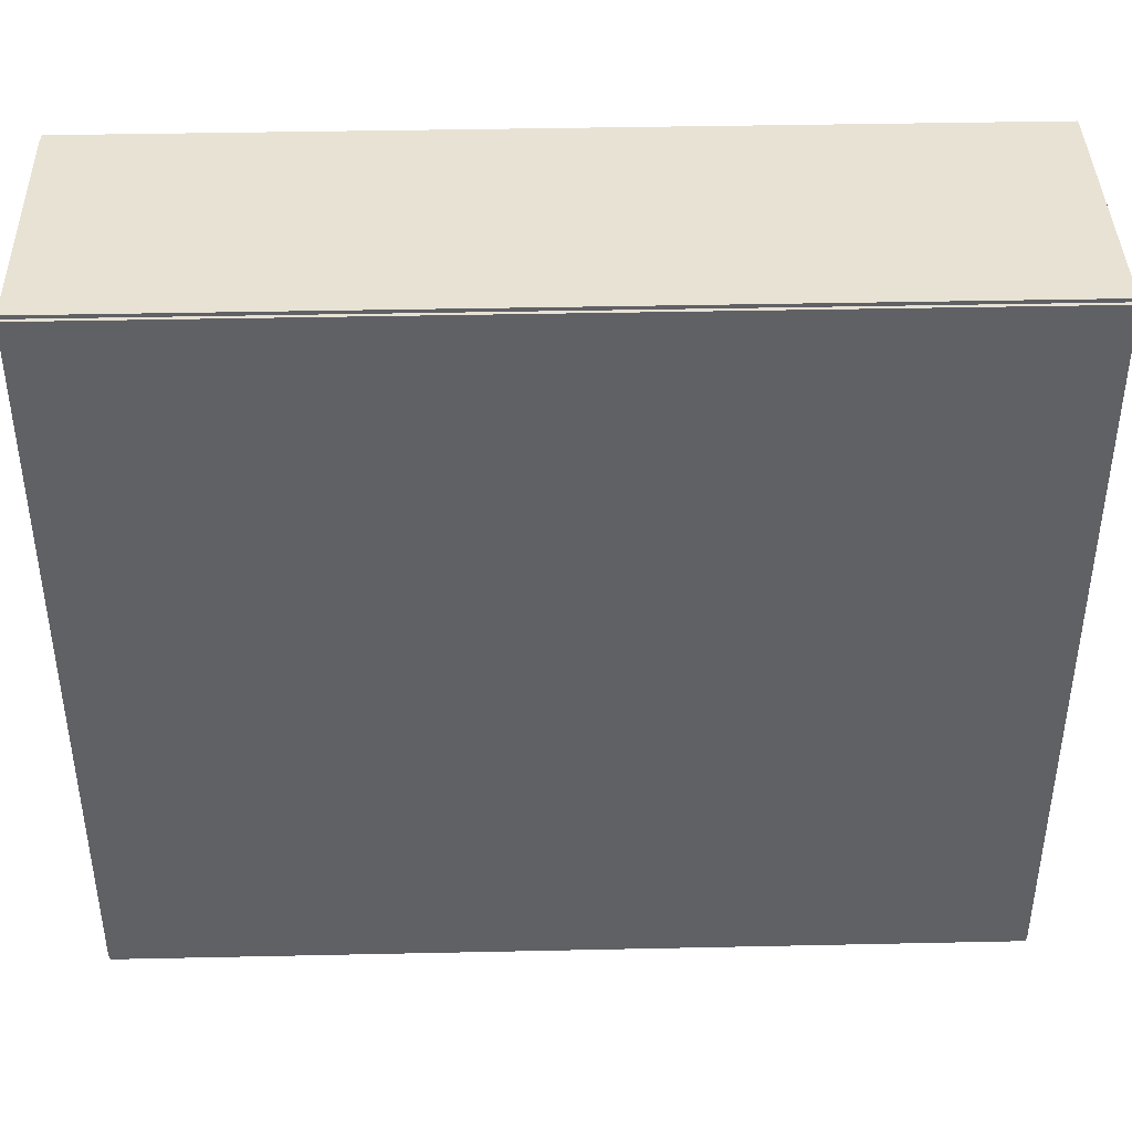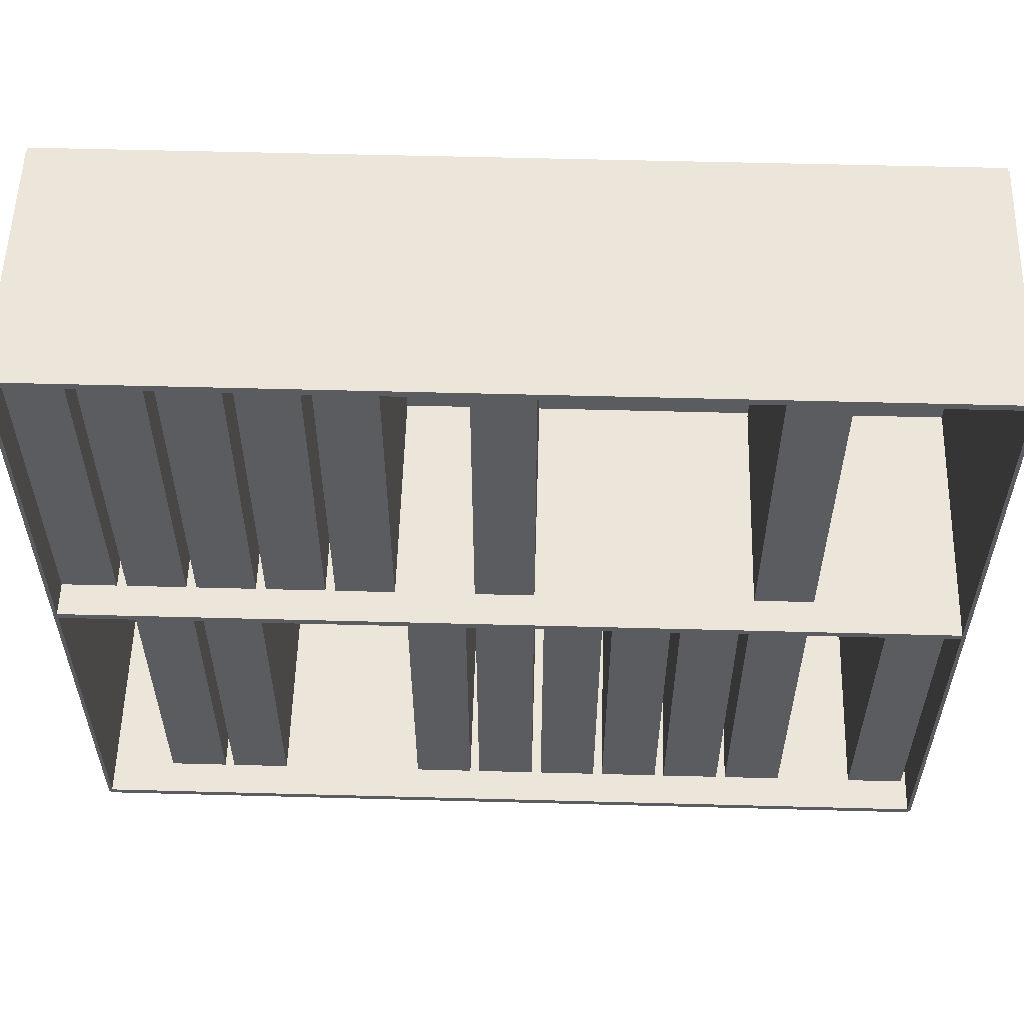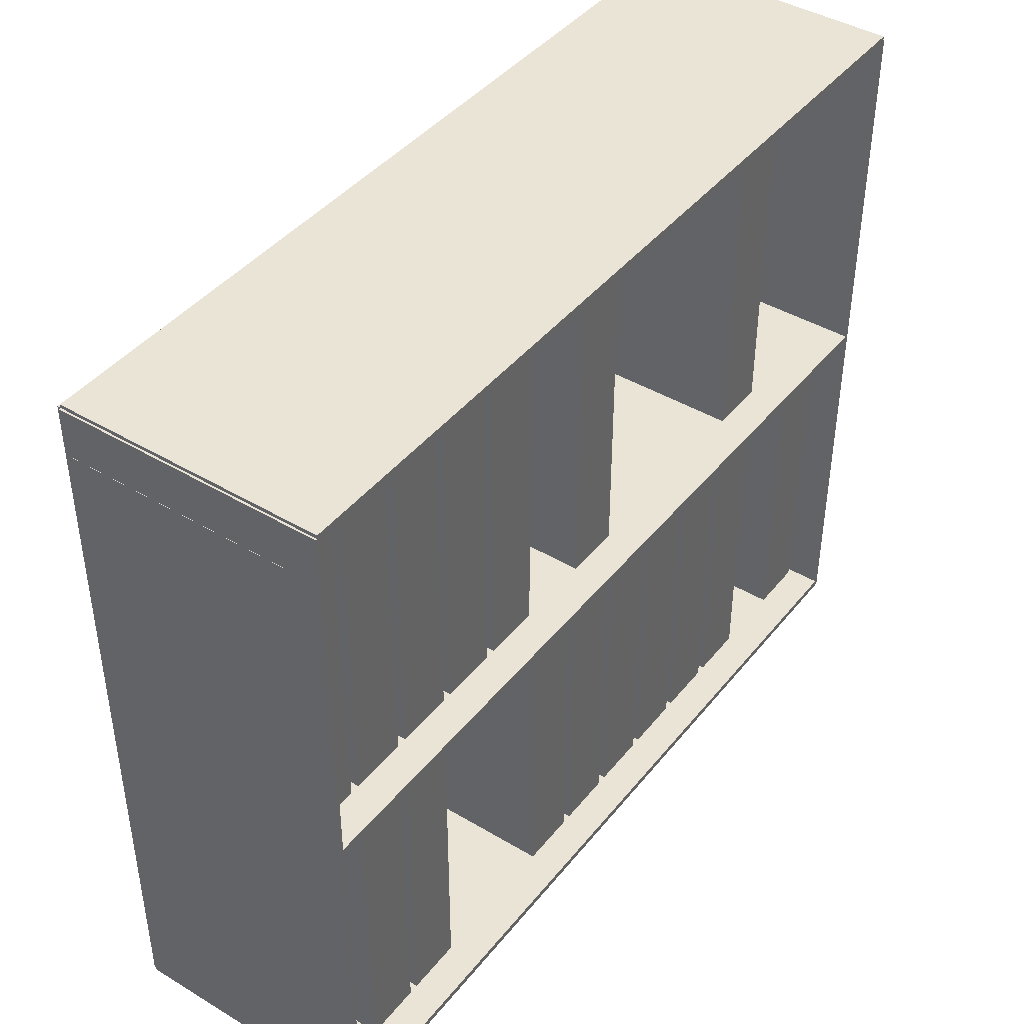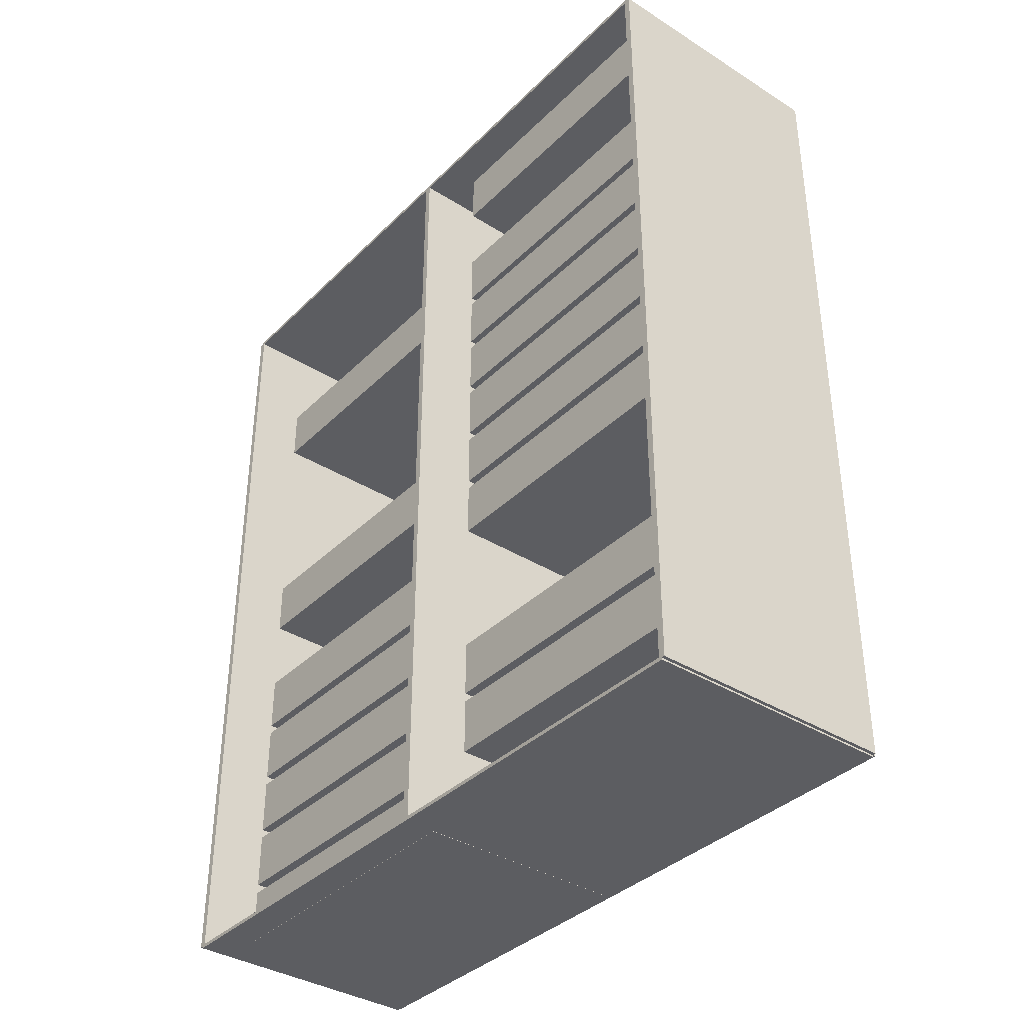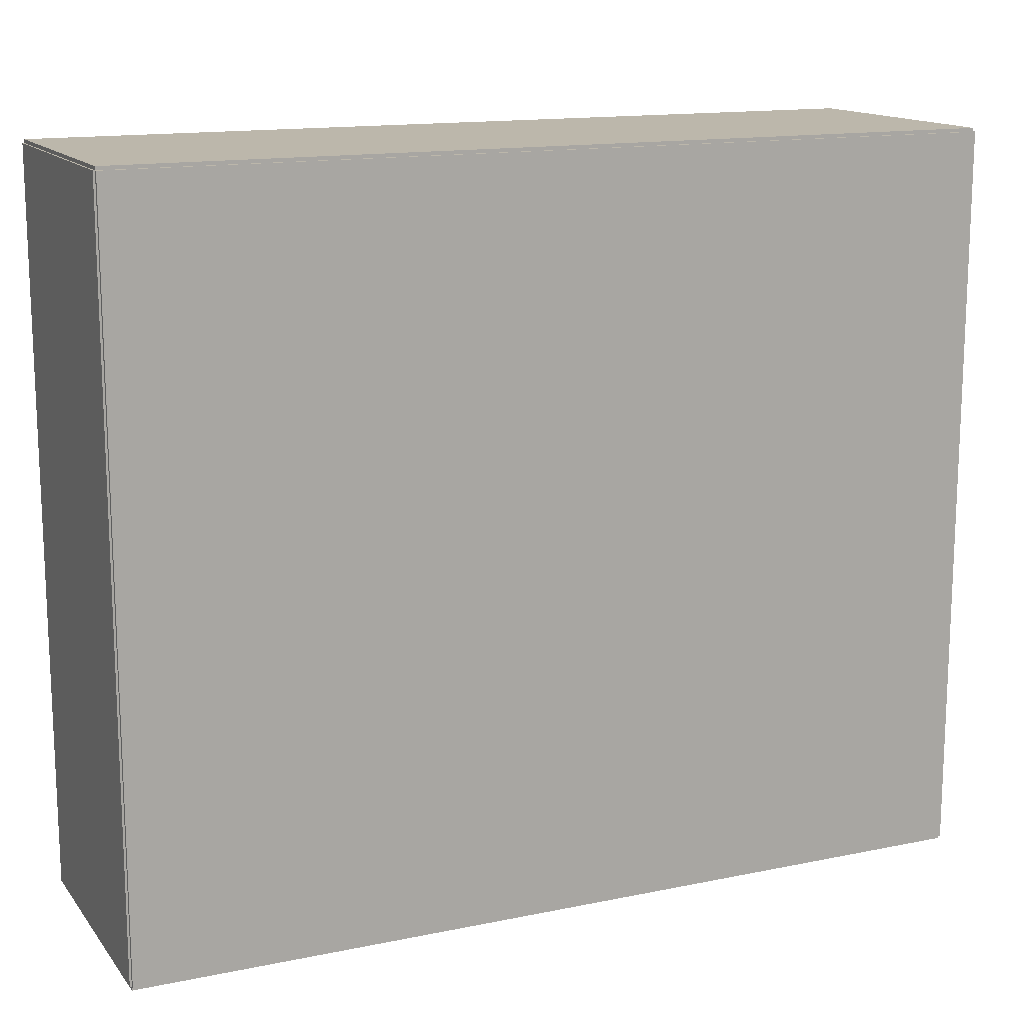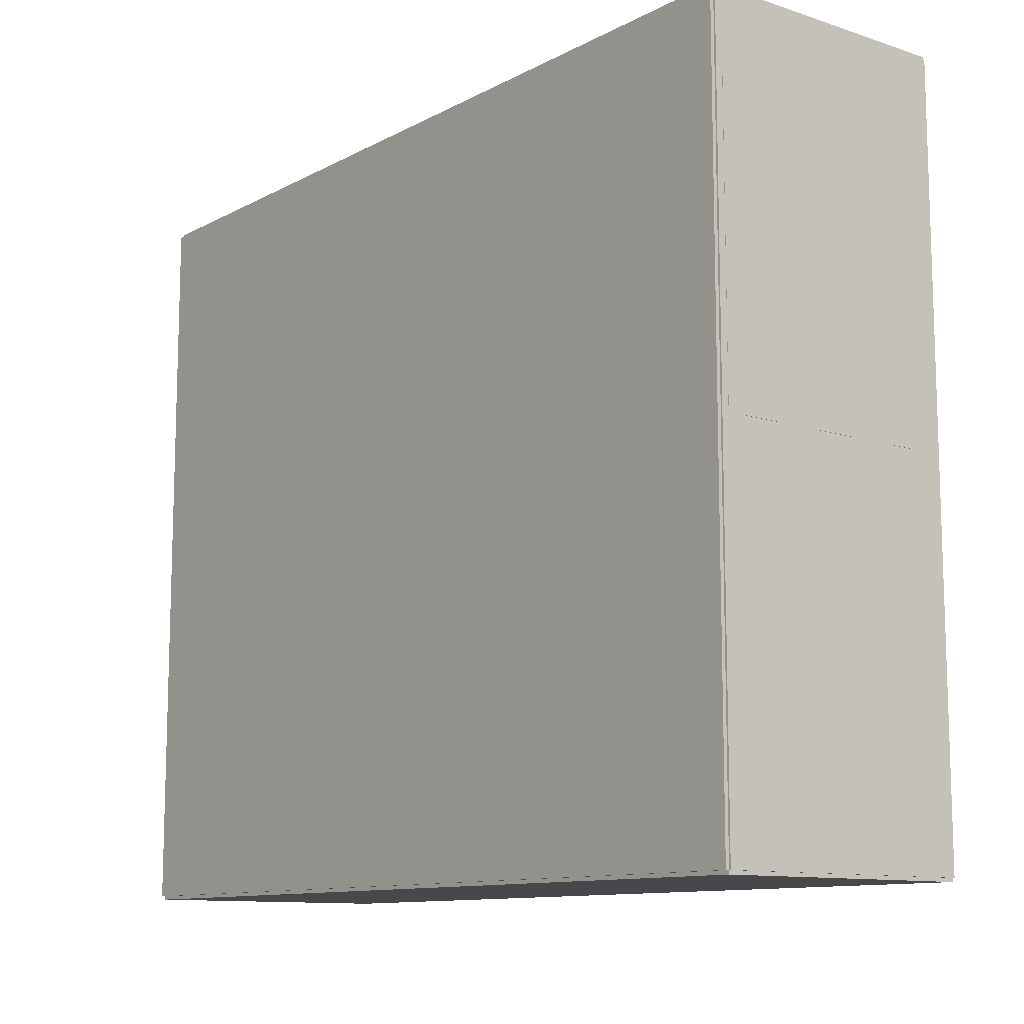
<metadata>
{"format":"obj","ext":"obj","renderer":"f3d","projection":"perspective","resolution":1024,"background":"white","views":[{"elev":40.7,"azim":-91.5,"up":"+Z"},{"elev":56.1,"azim":91.6,"up":"+Z"},{"elev":42.5,"azim":35.5,"up":"+Z"},{"elev":-37.1,"azim":141.1,"up":"+Y"},{"elev":14.5,"azim":-114.2,"up":"+Z"},{"elev":-11.2,"azim":-38.4,"up":"+Z"}]}
</metadata>
<code>
v -0.1048 -0.3489 -0.002788
v -0.1048 -0.3489 0.002788
v -0.1048 0.3489 -0.002788
v -0.1048 0.3489 0.002788
v 0.1048 -0.3489 -0.002788
v 0.1048 -0.3489 0.002788
v 0.1048 0.3489 -0.002788
v 0.1048 0.3489 0.002788
v -0.102 -0.3489 0
v -0.1076 -0.3489 0
v -0.102 0.3489 0
v -0.1076 0.3489 0
v -0.102 -0.3489 0.5897
v -0.1076 -0.3489 0.5897
v -0.102 0.3489 0.5897
v -0.1076 0.3489 0.5897
v -0.1048 -0.3489 0.292
v -0.1048 -0.3489 0.2976
v -0.1048 0.3489 0.292
v -0.1048 0.3489 0.2976
v 0.1048 -0.3489 0.292
v 0.1048 -0.3489 0.2976
v 0.1048 0.3489 0.292
v 0.1048 0.3489 0.2976
v -0.1048 0.3474 0.5897
v -0.1048 0.3504 0.5897
v -0.1048 0.3474 0
v -0.1048 0.3504 0
v 0.1048 0.3474 0.5897
v 0.1048 0.3504 0.5897
v 0.1048 0.3474 0
v 0.1048 0.3504 0
v -0.1048 -0.3474 0
v -0.1048 -0.3504 0
v -0.1048 -0.3474 0.5897
v -0.1048 -0.3504 0.5897
v 0.1048 -0.3474 0
v 0.1048 -0.3504 0
v 0.1048 -0.3474 0.5897
v 0.1048 -0.3504 0.5897
v -0.1048 -0.3489 0.5869
v -0.1048 -0.3489 0.5925
v -0.1048 0.3489 0.5869
v -0.1048 0.3489 0.5925
v 0.1048 -0.3489 0.5869
v 0.1048 -0.3489 0.5925
v 0.1048 0.3489 0.5869
v 0.1048 0.3489 0.5925
v -0.09924 0.3434 0
v -0.09924 0.2972 0
v -0.09924 0.3434 0.2564
v -0.09924 0.2972 0.2564
v 0.07775 0.3434 0
v 0.07775 0.2972 0
v 0.07775 0.3434 0.2564
v 0.07775 0.2972 0.2564
v -0.09924 0.2354 0
v -0.09924 0.1892 0
v -0.09924 0.2354 0.2564
v -0.09924 0.1892 0.2564
v 0.07775 0.2354 0
v 0.07775 0.1892 0
v 0.07775 0.2354 0.2564
v 0.07775 0.1892 0.2564
v -0.09924 0.1814 0
v -0.09924 0.1352 0
v -0.09924 0.1814 0.2564
v -0.09924 0.1352 0.2564
v 0.07775 0.1814 0
v 0.07775 0.1352 0
v 0.07775 0.1814 0.2564
v 0.07775 0.1352 0.2564
v -0.09924 0.1274 0
v -0.09924 0.08124 0
v -0.09924 0.1274 0.2564
v -0.09924 0.08124 0.2564
v 0.07775 0.1274 0
v 0.07775 0.08124 0
v 0.07775 0.1274 0.2564
v 0.07775 0.08124 0.2564
v -0.09924 0.07344 0
v -0.09924 0.02725 0
v -0.09924 0.07344 0.2564
v -0.09924 0.02725 0.2564
v 0.07775 0.07344 0
v 0.07775 0.02725 0
v 0.07775 0.07344 0.2564
v 0.07775 0.02725 0.2564
v -0.09924 0.01946 0
v -0.09924 -0.02673 0
v -0.09924 0.01946 0.2564
v -0.09924 -0.02673 0.2564
v 0.07775 0.01946 0
v 0.07775 -0.02673 0
v 0.07775 0.01946 0.2564
v 0.07775 -0.02673 0.2564
v -0.09924 -0.03452 0
v -0.09924 -0.08071 0
v -0.09924 -0.03452 0.2564
v -0.09924 -0.08071 0.2564
v 0.07775 -0.03452 0
v 0.07775 -0.08071 0
v 0.07775 -0.03452 0.2564
v 0.07775 -0.08071 0.2564
v -0.09924 -0.1965 0
v -0.09924 -0.2427 0
v -0.09924 -0.1965 0.2564
v -0.09924 -0.2427 0.2564
v 0.07775 -0.1965 0
v 0.07775 -0.2427 0
v 0.07775 -0.1965 0.2564
v 0.07775 -0.2427 0.2564
v -0.09924 -0.2505 0
v -0.09924 -0.2966 0
v -0.09924 -0.2505 0.2564
v -0.09924 -0.2966 0.2564
v 0.07775 -0.2505 0
v 0.07775 -0.2966 0
v 0.07775 -0.2505 0.2564
v 0.07775 -0.2966 0.2564
v -0.09924 0.2354 0.2948
v -0.09924 0.1892 0.2948
v -0.09924 0.2354 0.5512
v -0.09924 0.1892 0.5512
v 0.07775 0.2354 0.2948
v 0.07775 0.1892 0.2948
v 0.07775 0.2354 0.5512
v 0.07775 0.1892 0.5512
v -0.09924 0.01946 0.2948
v -0.09924 -0.02673 0.2948
v -0.09924 0.01946 0.5512
v -0.09924 -0.02673 0.5512
v 0.07775 0.01946 0.2948
v 0.07775 -0.02673 0.2948
v 0.07775 0.01946 0.5512
v 0.07775 -0.02673 0.5512
v -0.09924 -0.08851 0.2948
v -0.09924 -0.1347 0.2948
v -0.09924 -0.08851 0.5512
v -0.09924 -0.1347 0.5512
v 0.07775 -0.08851 0.2948
v 0.07775 -0.1347 0.2948
v 0.07775 -0.08851 0.5512
v 0.07775 -0.1347 0.5512
v -0.09924 -0.1425 0.2948
v -0.09924 -0.1887 0.2948
v -0.09924 -0.1425 0.5512
v -0.09924 -0.1887 0.5512
v 0.07775 -0.1425 0.2948
v 0.07775 -0.1887 0.2948
v 0.07775 -0.1425 0.5512
v 0.07775 -0.1887 0.5512
v -0.09924 -0.1965 0.2948
v -0.09924 -0.2427 0.2948
v -0.09924 -0.1965 0.5512
v -0.09924 -0.2427 0.5512
v 0.07775 -0.1965 0.2948
v 0.07775 -0.2427 0.2948
v 0.07775 -0.1965 0.5512
v 0.07775 -0.2427 0.5512
v -0.09924 -0.2505 0.2948
v -0.09924 -0.2966 0.2948
v -0.09924 -0.2505 0.5512
v -0.09924 -0.2966 0.5512
v 0.07775 -0.2505 0.2948
v 0.07775 -0.2966 0.2948
v 0.07775 -0.2505 0.5512
v 0.07775 -0.2966 0.5512
v -0.09924 -0.3044 0.2948
v -0.09924 -0.3506 0.2948
v -0.09924 -0.3044 0.5512
v -0.09924 -0.3506 0.5512
v 0.07775 -0.3044 0.2948
v 0.07775 -0.3506 0.2948
v 0.07775 -0.3044 0.5512
v 0.07775 -0.3506 0.5512
f 2 4 1
f 5 2 1
f 1 4 3
f 3 5 1
f 2 8 4
f 6 2 5
f 6 8 2
f 4 8 3
f 7 5 3
f 3 8 7
f 7 6 5
f 8 6 7
f 10 12 9
f 13 10 9
f 9 12 11
f 11 13 9
f 10 16 12
f 14 10 13
f 14 16 10
f 12 16 11
f 15 13 11
f 11 16 15
f 15 14 13
f 16 14 15
f 18 20 17
f 21 18 17
f 17 20 19
f 19 21 17
f 18 24 20
f 22 18 21
f 22 24 18
f 20 24 19
f 23 21 19
f 19 24 23
f 23 22 21
f 24 22 23
f 26 28 25
f 29 26 25
f 25 28 27
f 27 29 25
f 26 32 28
f 30 26 29
f 30 32 26
f 28 32 27
f 31 29 27
f 27 32 31
f 31 30 29
f 32 30 31
f 34 36 33
f 37 34 33
f 33 36 35
f 35 37 33
f 34 40 36
f 38 34 37
f 38 40 34
f 36 40 35
f 39 37 35
f 35 40 39
f 39 38 37
f 40 38 39
f 42 44 41
f 45 42 41
f 41 44 43
f 43 45 41
f 42 48 44
f 46 42 45
f 46 48 42
f 44 48 43
f 47 45 43
f 43 48 47
f 47 46 45
f 48 46 47
f 50 52 49
f 53 50 49
f 49 52 51
f 51 53 49
f 50 56 52
f 54 50 53
f 54 56 50
f 52 56 51
f 55 53 51
f 51 56 55
f 55 54 53
f 56 54 55
f 58 60 57
f 61 58 57
f 57 60 59
f 59 61 57
f 58 64 60
f 62 58 61
f 62 64 58
f 60 64 59
f 63 61 59
f 59 64 63
f 63 62 61
f 64 62 63
f 66 68 65
f 69 66 65
f 65 68 67
f 67 69 65
f 66 72 68
f 70 66 69
f 70 72 66
f 68 72 67
f 71 69 67
f 67 72 71
f 71 70 69
f 72 70 71
f 74 76 73
f 77 74 73
f 73 76 75
f 75 77 73
f 74 80 76
f 78 74 77
f 78 80 74
f 76 80 75
f 79 77 75
f 75 80 79
f 79 78 77
f 80 78 79
f 82 84 81
f 85 82 81
f 81 84 83
f 83 85 81
f 82 88 84
f 86 82 85
f 86 88 82
f 84 88 83
f 87 85 83
f 83 88 87
f 87 86 85
f 88 86 87
f 90 92 89
f 93 90 89
f 89 92 91
f 91 93 89
f 90 96 92
f 94 90 93
f 94 96 90
f 92 96 91
f 95 93 91
f 91 96 95
f 95 94 93
f 96 94 95
f 98 100 97
f 101 98 97
f 97 100 99
f 99 101 97
f 98 104 100
f 102 98 101
f 102 104 98
f 100 104 99
f 103 101 99
f 99 104 103
f 103 102 101
f 104 102 103
f 106 108 105
f 109 106 105
f 105 108 107
f 107 109 105
f 106 112 108
f 110 106 109
f 110 112 106
f 108 112 107
f 111 109 107
f 107 112 111
f 111 110 109
f 112 110 111
f 114 116 113
f 117 114 113
f 113 116 115
f 115 117 113
f 114 120 116
f 118 114 117
f 118 120 114
f 116 120 115
f 119 117 115
f 115 120 119
f 119 118 117
f 120 118 119
f 122 124 121
f 125 122 121
f 121 124 123
f 123 125 121
f 122 128 124
f 126 122 125
f 126 128 122
f 124 128 123
f 127 125 123
f 123 128 127
f 127 126 125
f 128 126 127
f 130 132 129
f 133 130 129
f 129 132 131
f 131 133 129
f 130 136 132
f 134 130 133
f 134 136 130
f 132 136 131
f 135 133 131
f 131 136 135
f 135 134 133
f 136 134 135
f 138 140 137
f 141 138 137
f 137 140 139
f 139 141 137
f 138 144 140
f 142 138 141
f 142 144 138
f 140 144 139
f 143 141 139
f 139 144 143
f 143 142 141
f 144 142 143
f 146 148 145
f 149 146 145
f 145 148 147
f 147 149 145
f 146 152 148
f 150 146 149
f 150 152 146
f 148 152 147
f 151 149 147
f 147 152 151
f 151 150 149
f 152 150 151
f 154 156 153
f 157 154 153
f 153 156 155
f 155 157 153
f 154 160 156
f 158 154 157
f 158 160 154
f 156 160 155
f 159 157 155
f 155 160 159
f 159 158 157
f 160 158 159
f 162 164 161
f 165 162 161
f 161 164 163
f 163 165 161
f 162 168 164
f 166 162 165
f 166 168 162
f 164 168 163
f 167 165 163
f 163 168 167
f 167 166 165
f 168 166 167
f 170 172 169
f 173 170 169
f 169 172 171
f 171 173 169
f 170 176 172
f 174 170 173
f 174 176 170
f 172 176 171
f 175 173 171
f 171 176 175
f 175 174 173
f 176 174 175

</code>
